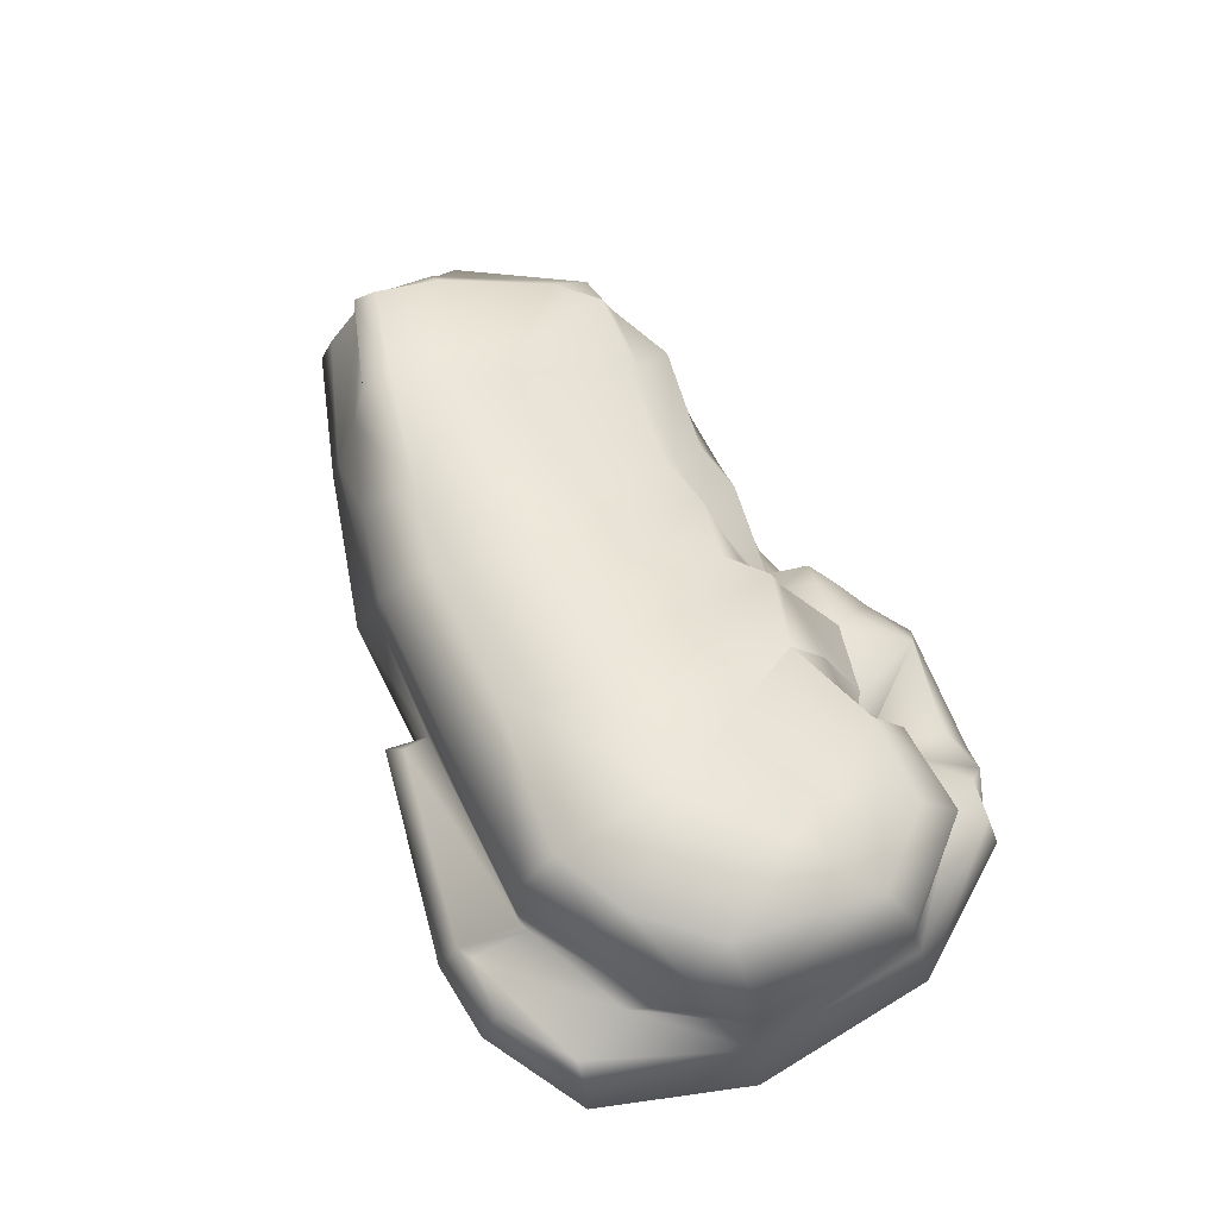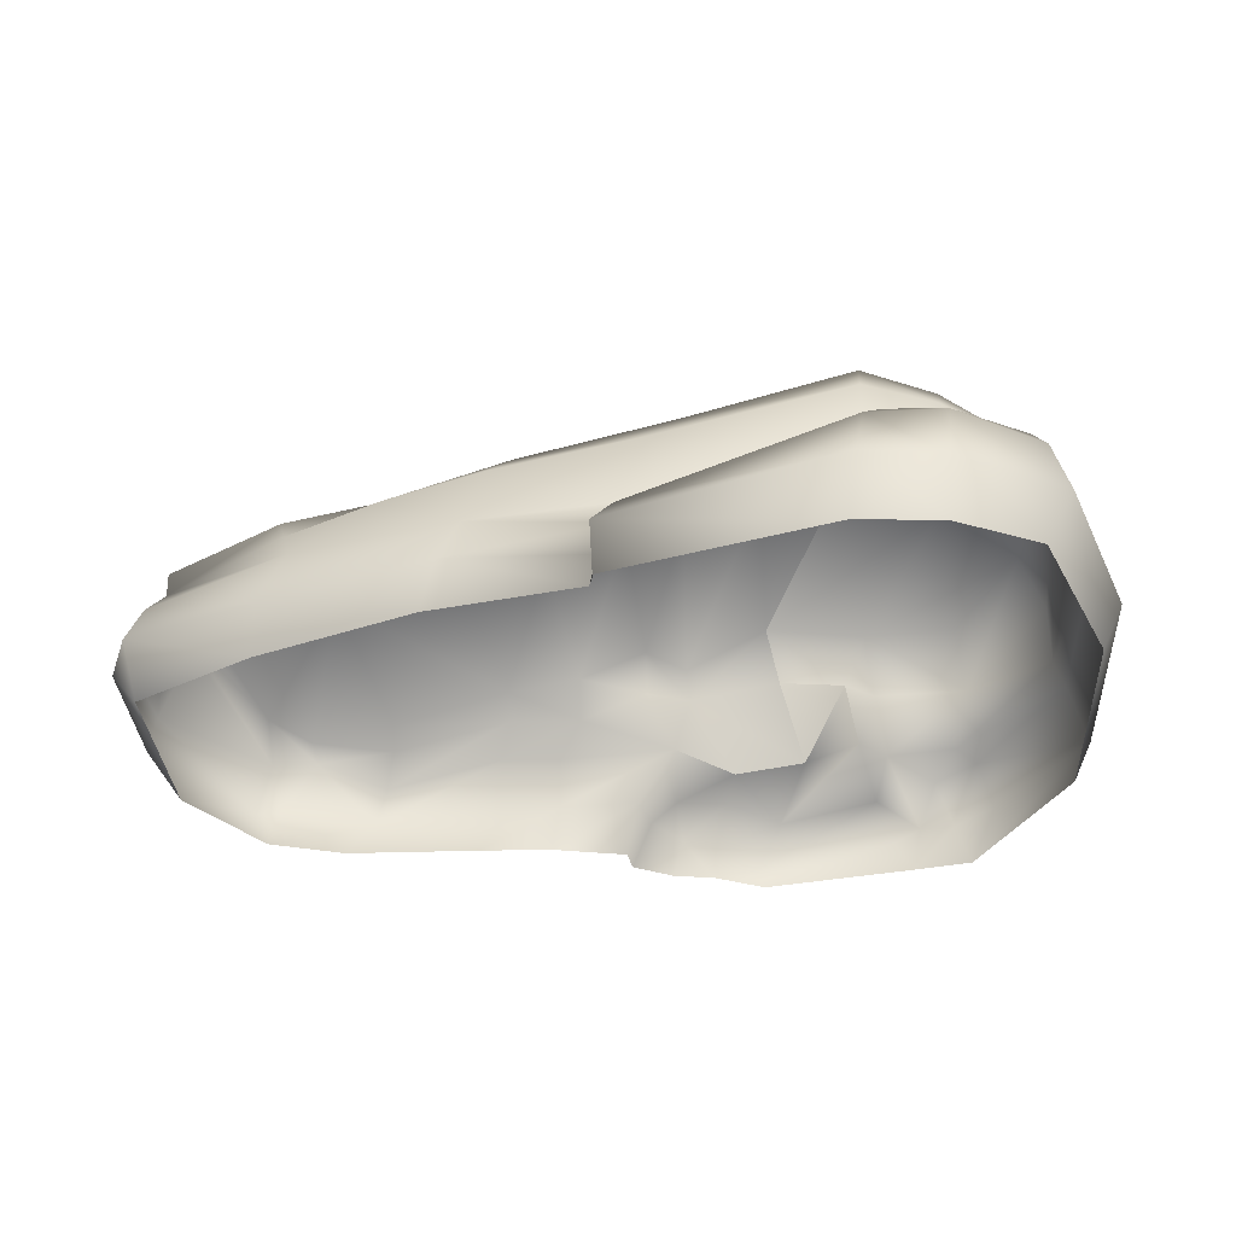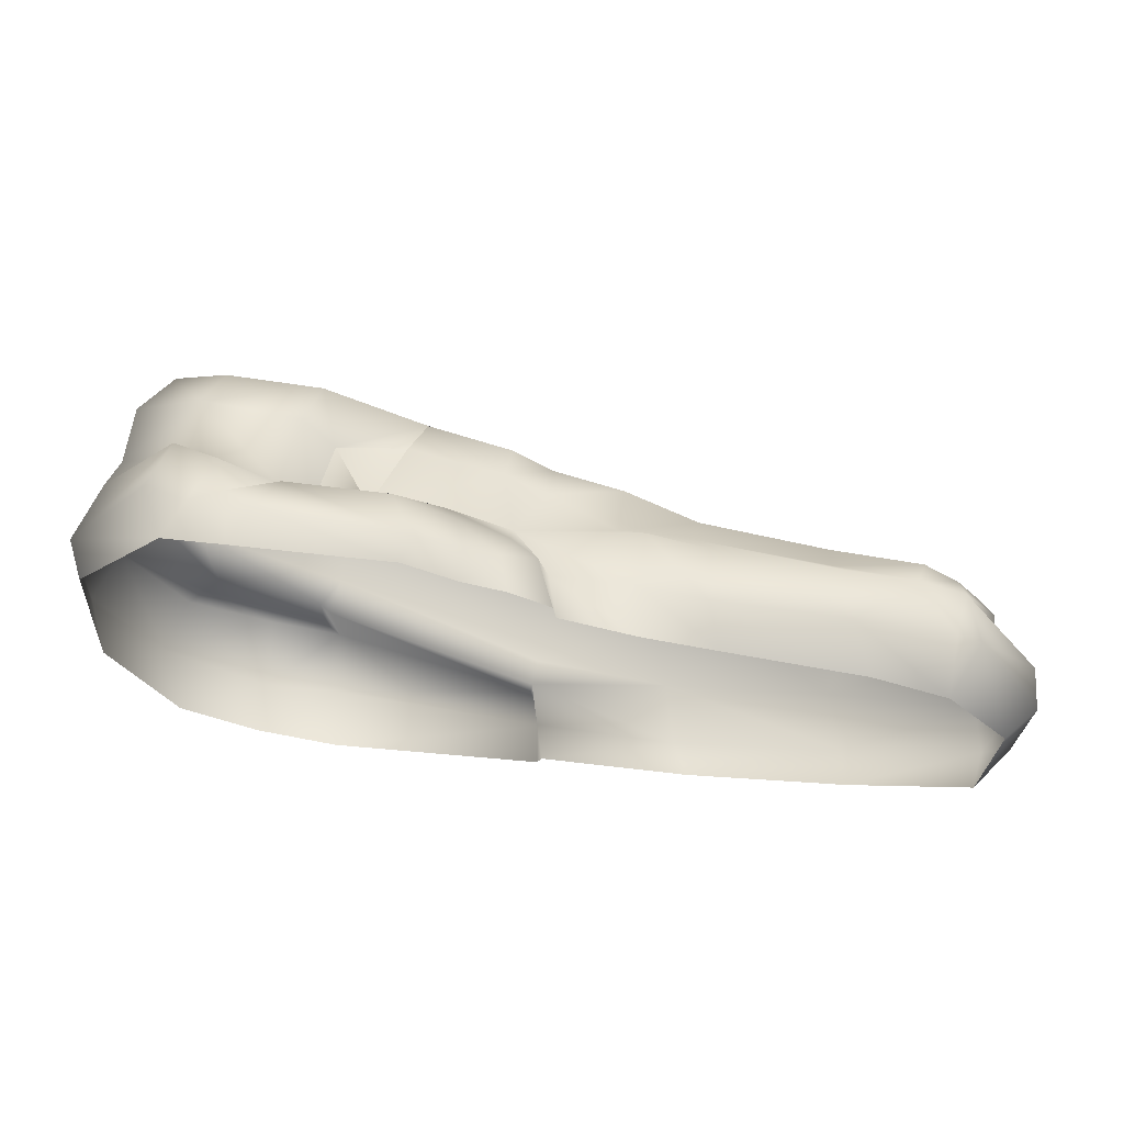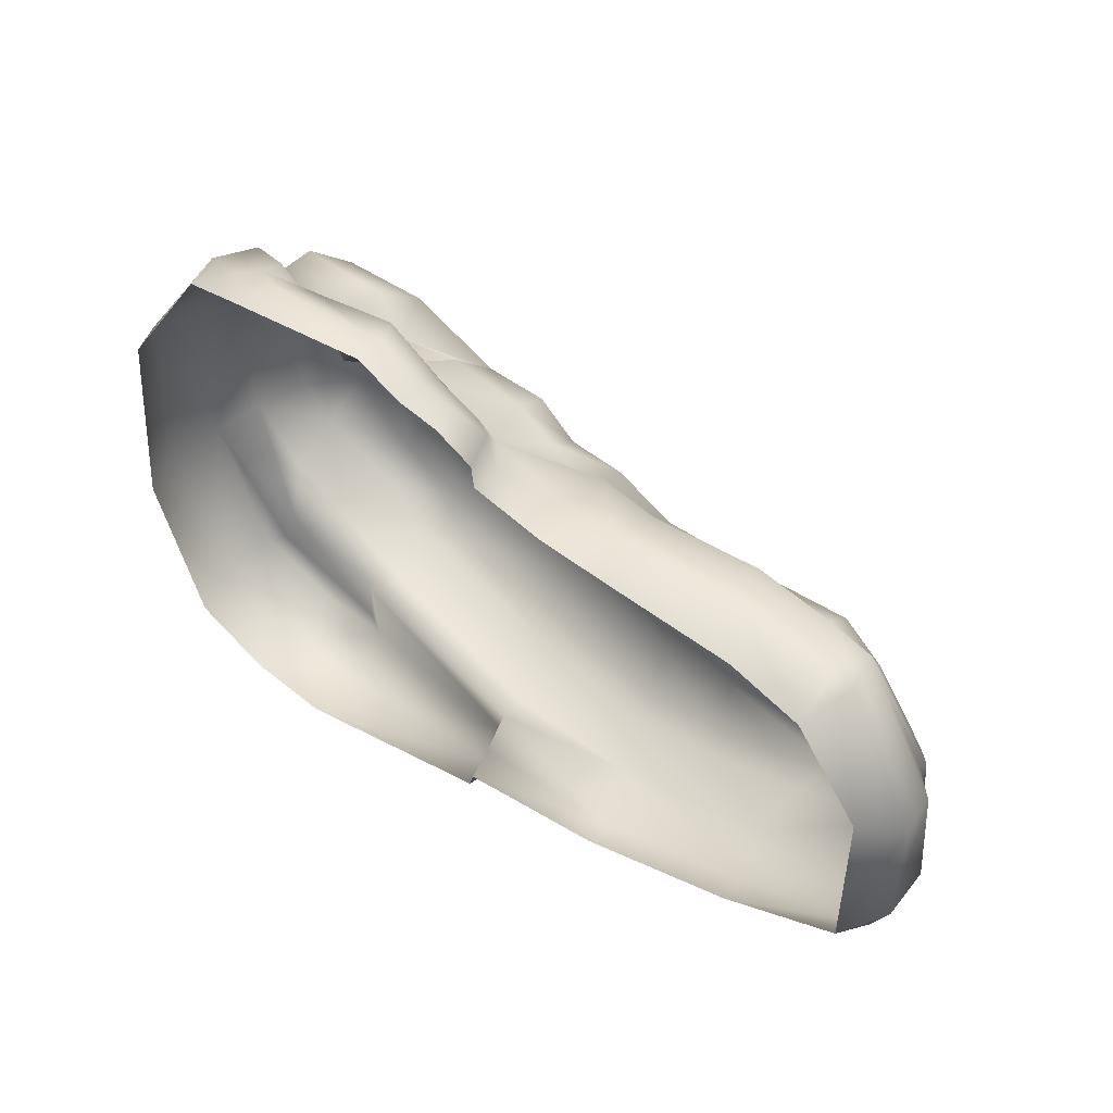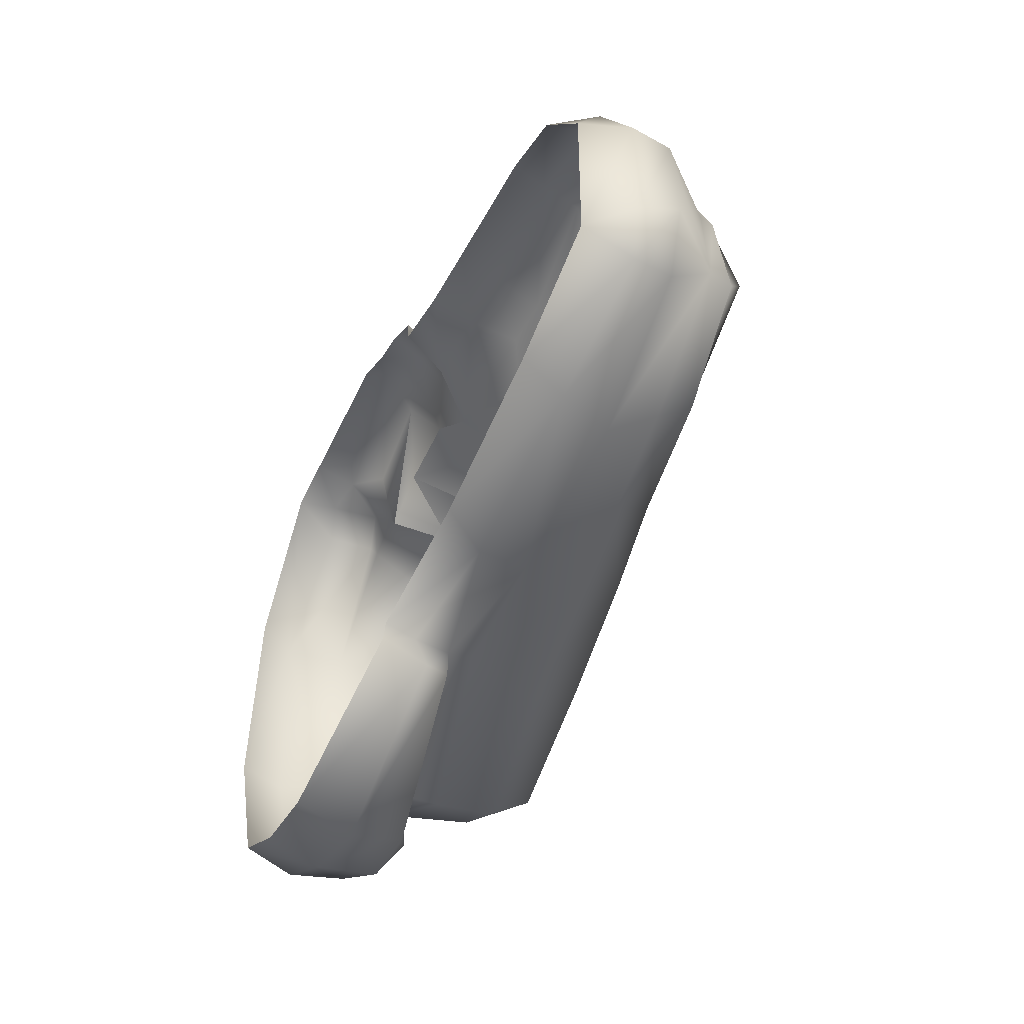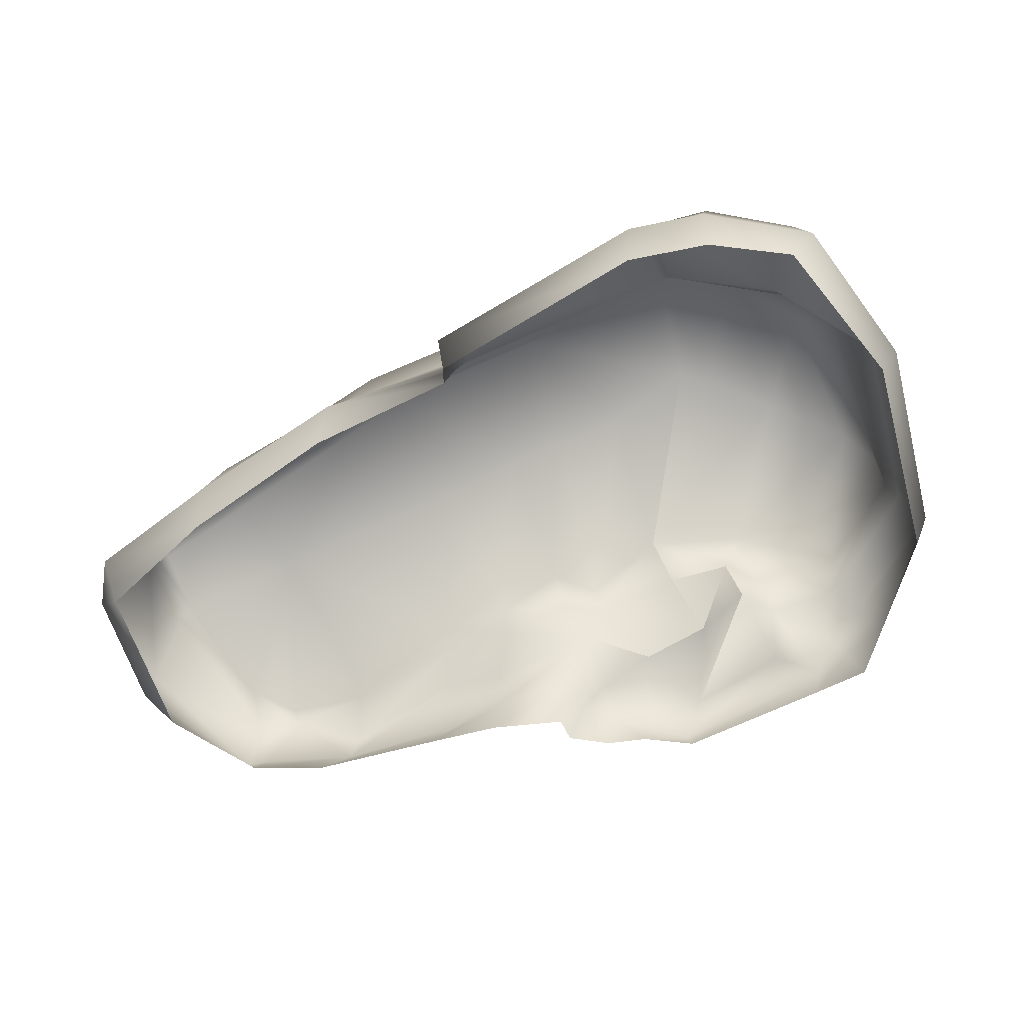
<metadata>
{"format":"obj","ext":"obj","renderer":"f3d","projection":"perspective","resolution":1024,"background":"white","views":[{"elev":65.1,"azim":-115.7,"up":"+Y"},{"elev":-38.5,"azim":-173.2,"up":"+Y"},{"elev":68.0,"azim":8.7,"up":"+Z"},{"elev":46.3,"azim":38.7,"up":"+Z"},{"elev":-46.1,"azim":64.7,"up":"+Z"},{"elev":-67.4,"azim":-160.3,"up":"+Y"}]}
</metadata>
<code>
v  1.156 0.719 -0.2676
v  0.6021 0.7826 -0.401
v  1.014 0.6429 0.0356
v  0.5187 0.6773 0.016
v  -0.6137 0.7901 0.5867
v  -1.004 0.8233 0.7155
v  -0.9119 0.5915 0.7241
v  -0.6528 0.6262 0.7244
v  -1.027 0.6254 0.8559
v  -0.7324 0.3266 0.8644
v  -0.2903 0.5738 0.7304
v  -0.2811 0.6939 0.6855
v  -0.4494 0.3327 0.9215
v  -0.1307 0.6967 0.5496
v  -0.1267 0.5604 0.6444
v  -0.2209 0.3552 0.7507
v  0.1422 0.4548 0.6484
v  0.4278 0.5626 0.5705
v  0.1423 0.6299 0.607
v  0.4265 0.4649 0.6369
v  1.242 0.4695 0.6963
v  0.9034 0.494 0.6523
v  0.9097 0.409 0.7119
v  1.223 0.3915 0.7354
v  0.2492 0.3891 0.817
v  0.4794 0.3796 0.7791
v  0.9608 0.3355 0.8662
v  0.9969 0.1613 0.8635
v  1.372 0.1893 0.7705
v  -0.9503 0.3269 0.7601
v  -1.337 0.3899 0.9296
v  -1.417 0.3849 1.038
v  -1.245 0.3338 1.079
v  -1.057 0.3509 0.8914
v  -1.173 0.1795 1.175
v  -1.172 0.1809 1.172
v  -1.005 0.2739 1.097
v  -0.2088 0.2393 0.9582
v  -0.61 0.2495 1.179
v  -0.4029 0.2583 1.02
v  -0.1024 0.1693 0.9874
v  -0.0659 0.1711 0.8369
v  -0.2198 0.128 1.07
v  -0.3445 0.1098 1.135
v  -0.5084 0.0849 1.249
v  -1.306 0.1462 1.119
v  -1.067 0.1314 1.188
v  -1.47 0.1959 1.077
v  1.536 0.6087 0.09
v  1.387 0.4851 0.5422
v  1.594 0.5578 0.09
v  1.401 0.3749 0.7038
v  1.591 0.5119 0.1126
v  1.736 0.3108 0.2426
v  1.46 0.181 0.7547
v  1.756 0.149 0.2431
v  1.597 0.5239 -0.2308
v  1.593 0.6099 -0.2528
v  -1.401 0.6331 0.876
v  -1.366 0.8235 0.7151
v  -1.627 0.9215 0.4135
v  -1.721 0.7329 0.5032
v  -1.823 0.3915 -0.1522
v  -1.904 0.198 -0.1712
v  -1.82 0.1442 0.5889
v  -1.756 0.3894 0.5568
v  -1.362 -0.0129 1.142
v  -1.743 -0.0129 0.6158
v  -1.044 1.058 -0.5797
v  -1.33 1.037 -0.4418
v  -1.111 1.023 -0.0198
v  -0.9939 1.036 -0.0978
v  -0.3833 0.9615 -0.5051
v  -0.6371 0.9693 -0.0077
v  -0.3409 0.8894 -0.0111
v  -0.1115 0.8361 -0.0057
v  0.2468 0.8378 -0.4882
v  0.1993 0.7432 0.0098
v  1.552 0.6735 -0.1722
v  -0.1627 0.2894 -0.7193
v  0.4533 0.1421 -0.7729
v  -0.1162 0.1282 -0.7458
v  -0.1539 0.391 -0.7093
v  0.3871 0.3629 -0.7047
v  -1.326 0.891 -0.546
v  -1.625 0.87 -0.3267
v  -1.575 1.02 -0.17
v  1.134 0.6899 -0.3988
v  1.76 0.3146 -0.1706
v  1.616 0.3439 -0.3745
v  -1.73 0.8327 -0.1515
v  -1.343 1.02 0.191
v  -1.041 0.8681 -0.7028
v  -0.2767 0.6965 -0.7059
v  1.748 0.1489 -0.244
v  -0.9994 0.2384 -1.049
v  -1.034 0.473 -0.9754
v  -0.1696 0.2894 -0.8252
v  -0.092 0.1714 -0.8826
v  -1.659 0.4498 -0.7683
v  -1.717 0.2241 -0.7779
v  0.3164 0.6023 -0.691
v  -1.05 0.4778 -0.7297
v  -1.5 0.4707 -0.5261
v  -1.096 0.5028 -0.7166
v  -1.104 0.5096 -0.9442
v  -1.604 0.5078 -0.7612
v  -1.329 0.4786 -0.9514
v  1.661 0.1762 -0.4205
v  1.129 0.1575 -0.5941
v  1.039 0.381 -0.5806
v  -1.037 0.6288 -0.7371
v  -1.597 0.6255 -0.4053
v  -1.787 0.6027 -0.137
v  -1.718 0.4963 0.5372
v  1.093 0.5625 -0.4699
v  0.7196 0.5826 -0.5944
v  -1.306 0.2128 -1.014
v  -0.0103 -0.0129 0.923
v  0.28 -0.0129 0.852
v  0.2463 0.1784 0.8392
v  0.5629 -0.0129 0.8251
v  0.4947 0.1498 0.8756
v  1.089 -0.0129 0.7822
v  1.376 -0.0129 0.6814
v  -0.0218 -0.0129 1.017
v  1.632 -0.0129 0.3398
v  1.626 -0.0129 -0.2924
v  1.151 -0.0129 -0.5003
v  0.5202 -0.0129 -0.6814
v  -0.5326 -0.0129 1.231
v  -0.3381 -0.0129 1.135
v  -0.1771 -0.0129 1.101
v  -1.129 -0.0129 1.169
v  -1.811 -0.0129 -0.1919
v  -0.962 -0.0129 -0.9922
v  -1.287 -0.0129 -0.945
v  -1.6 -0.0129 -0.7881
v  -0.0755 -0.0129 -0.7514
v  -0.0945 -0.0129 -0.8117
o FlatBigRock01
g FlatBigRock01
f 1 2 3
f 2 4 3
f 5 6 7 8
f 7 6 9
f 8 7 10
f 5 8 11 12
f 11 8 10 13
f 14 12 11 15
f 15 11 16
f 17 15 16
f 18 19 17 20
f 21 22 23 24
f 19 14 15 17
f 17 16 25
f 17 25 26 20
f 24 23 27
f 24 27 28 29
f 27 20 26
f 7 30 10
f 11 13 16
f 31 32 33 34
f 35 36 34 33
f 37 34 35
f 30 34 37
f 16 13 38
f 39 13 10
f 38 13 40
f 40 13 39
f 16 38 41 42
f 38 43 41
f 40 39 44
f 43 40 44
f 39 37 45
f 39 45 44
f 35 33 46
f 37 47 45
f 46 33 32 48
f 49 50 51
f 50 21 24 52
f 53 52 54
f 52 24 29 55
f 54 52 55 56
f 57 58 51 53
f 59 60 61 62
f 63 64 65 66
f 67 48 65 68
f 69 70 71 72
f 73 69 72 74
f 73 75 76
f 73 74 75
f 77 73 76 78
f 2 77 78 4
f 58 79 49 51
f 80 81 82
f 80 83 84
f 70 85 86 87
f 88 2 1
f 89 90 57
f 91 87 86
f 92 87 61
f 93 69 73 94
f 85 70 69 93
f 6 60 59 9
f 95 89 54 56
f 57 53 54 89
f 51 50 52 53
f 70 87 92 71
f 30 39 10
f 37 39 30
f 37 35 47
f 96 97 98 99
f 63 100 101 64
f 73 77 94
f 94 77 102
f 103 80 98 97
f 80 82 99 98
f 104 105 106 107
f 63 104 107
f 97 106 105 103
f 108 106 97
f 63 107 100
f 109 90 89 95
f 110 90 109
f 111 90 110
f 80 84 81
f 80 103 112 83
f 103 105 112
f 113 112 105 104
f 104 63 114 113
f 31 115 66
f 116 117 2 88
f 118 108 97 96
f 101 100 108 118
f 107 108 100
f 107 106 108
f 57 90 111
f 42 119 120 121
f 121 120 122 123
f 28 124 125 29
f 123 122 124 28
f 41 126 119 42
f 29 125 55
f 55 125 127 56
f 56 127 128 95
f 95 128 109
f 109 128 129 110
f 110 129 130 81
f 77 2 117 102
f 84 111 110 81
f 45 131 132 44
f 133 126 43
f 43 126 41
f 43 44 132 133
f 38 40 43
f 35 134 47
f 47 134 131 45
f 46 67 134 35
f 35 34 36
f 48 67 46
f 64 135 65
f 96 136 137 118
f 118 137 138 101
f 101 138 135 64
f 81 130 139 82
f 82 139 140 99
f 99 140 136 96
f 91 114 115 62
f 59 31 34 9
f 9 34 30 7
f 93 112 85
f 85 112 113
f 85 113 86
f 86 113 114 91
f 111 117 116
f 117 111 84 102
f 102 84 83 94
f 94 83 112 93
f 16 42 121 25
f 25 121 123 26
f 26 123 28 27
f 61 87 91 62
f 65 48 32 66
f 65 135 68
f 115 114 63 66
f 66 32 31
f 115 31 59 62
f 61 60 6 92
f 92 6 5 71
f 71 5 72
f 72 5 74
f 74 5 12 75
f 75 12 14 76
f 76 14 19 78
f 78 19 18 4
f 22 21 3
f 3 21 50 49
f 3 4 18 22
f 22 18 20 23
f 23 20 27
f 3 49 1
f 1 49 79
f 1 79 58 88
f 88 58 57 116
f 116 57 111

</code>
